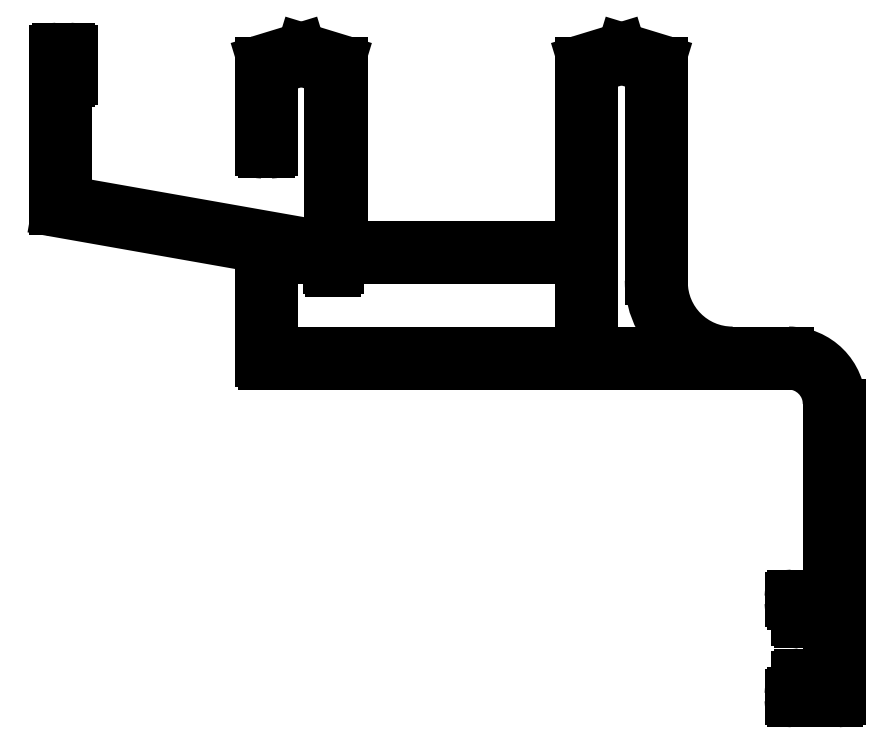
<metadata>
{"format":"dxf","ext":"dxf","renderer":"ezdxf+matplotlib","layout":"modelspace","background":"white","min_lineweight":24,"dpi":150}
</metadata>
<code>
0
SECTION
2
ENTITIES
0
ARC
8
0
10
866.8
20
112.5
30
0
40
0.3
50
0
51
73
0
LINE
8
0
10
867.1
20
92.69
30
0
11
867.1
21
112.5
31
0
0
LINE
8
0
10
863.9
20
113.7
30
0
11
866.9
21
112.8
31
0
0
ARC
8
0
10
866.8
20
92.69
30
0
40
0.3
50
260
51
0
0
ARC
8
0
10
863.9
20
113.4
30
0
40
0.3
50
73
51
107
0
LINE
8
0
10
866.8
20
92.39
30
0
11
837.2
21
97.61
31
0
0
LINE
8
0
10
863.8
20
113.7
30
0
11
860.8
21
112.8
31
0
0
ARC
8
0
10
837.2
20
97.9
30
0
40
0.3
50
180
51
260
0
ARC
8
0
10
860.9
20
112.5
30
0
40
0.3
50
107
51
180
0
LINE
8
0
10
836.9
20
97.9
30
0
11
836.9
21
111.1
31
0
0
LINE
8
0
10
860.6
20
103.4
30
0
11
860.6
21
112.5
31
0
0
ARC
8
0
10
837.1
20
111.1
30
0
40
0.2
50
90
51
180
0
ARC
8
0
10
860.3
20
103.4
30
0
40
0.3
50
270
51
0
0
LINE
8
0
10
837.2
20
111.3
30
0
11
837.1
21
111.3
31
0
0
LINE
8
0
10
859.4
20
103.1
30
0
11
860.3
21
103.1
31
0
0
ARC
8
0
10
837.2
20
111.6
30
0
40
0.3
50
270
51
0
0
ARC
8
0
10
859.4
20
103.4
30
0
40
0.3
50
180
51
270
0
LINE
8
0
10
837.5
20
111.6
30
0
11
837.5
21
115
31
0
0
LINE
8
0
10
859.1
20
103.4
30
0
11
859.1
21
113.6
31
0
0
ARC
8
0
10
837.2
20
115
30
0
40
0.3
50
0
51
90
0
ARC
8
0
10
859.4
20
113.6
30
0
40
0.3
50
107
51
180
0
LINE
8
0
10
835.7
20
115.3
30
0
11
837.2
21
115.3
31
0
0
LINE
8
0
10
863.8
20
115.3
30
0
11
859.3
21
113.9
31
0
0
ARC
8
0
10
835.7
20
115
30
0
40
0.3
50
90
51
180
0
ARC
8
0
10
863.9
20
115
30
0
40
0.3
50
73
51
107
0
LINE
8
0
10
835.4
20
96.65
30
0
11
835.4
21
115
31
0
0
LINE
8
0
10
863.9
20
115.3
30
0
11
868.4
21
113.9
31
0
0
ARC
8
0
10
835.7
20
96.65
30
0
40
0.3
50
180
51
260
0
ARC
8
0
10
868.3
20
113.6
30
0
40
0.3
50
0
51
73
0
LINE
8
0
10
858.9
20
92.26
30
0
11
835.7
21
96.35
31
0
0
LINE
8
0
10
868.6
20
92.7
30
0
11
868.6
21
113.6
31
0
0
ARC
8
0
10
858.8
20
91.96
30
0
40
0.3
50
0
51
80
0
ARC
8
0
10
868.9
20
92.7
30
0
40
0.3
50
180
51
270
0
LINE
8
0
10
859.1
20
79.08
30
0
11
859.1
21
91.96
31
0
0
LINE
8
0
10
868.9
20
92.4
30
0
11
895.7
21
92.4
31
0
0
ARC
8
0
10
859.4
20
79.08
30
0
40
0.3
50
180
51
270
0
ARC
8
0
10
895.7
20
92.7
30
0
40
0.3
50
270
51
0
0
LINE
8
0
10
859.4
20
78.78
30
0
11
920
21
78.78
31
0
0
LINE
8
0
10
896
20
92.7
30
0
11
896
21
113.6
31
0
0
ARC
8
0
10
920
20
74.28
30
0
40
4.5
50
0
51
90
0
ARC
8
0
10
896.3
20
113.6
30
0
40
0.3
50
107
51
180
0
LINE
8
0
10
924.5
20
52.28
30
0
11
924.5
21
74.28
31
0
0
LINE
8
0
10
900.7
20
115.3
30
0
11
896.2
21
113.9
31
0
0
LINE
8
0
10
920.4
20
52.28
30
0
11
924.5
21
52.28
31
0
0
ARC
8
0
10
900.8
20
115
30
0
40
0.3
50
73
51
107
0
ARC
8
0
10
920.4
20
51.98
30
0
40
0.3
50
90
51
180
0
LINE
8
0
10
900.8
20
115.3
30
0
11
905.3
21
113.9
31
0
0
LINE
8
0
10
920.1
20
51.38
30
0
11
920.1
21
51.98
31
0
0
ARC
8
0
10
905.2
20
113.6
30
0
40
0.3
50
0
51
73
0
ARC
8
0
10
920.4
20
51.38
30
0
40
0.3
50
180
51
270
0
LINE
8
0
10
905.5
20
88.28
30
0
11
905.5
21
113.6
31
0
0
LINE
8
0
10
920.4
20
51.08
30
0
11
920.9
21
51.08
31
0
0
ARC
8
0
10
913.5
20
88.28
30
0
40
8
50
180
51
270
0
LINE
8
0
10
920.9
20
49.28
30
0
11
920.9
21
51.08
31
0
0
LINE
8
0
10
913.5
20
80.28
30
0
11
920
21
80.28
31
0
0
ARC
8
0
10
921.2
20
49.28
30
0
40
0.3
50
180
51
270
0
ARC
8
0
10
920
20
74.28
30
0
40
6
50
0
51
90
0
LINE
8
0
10
921.2
20
48.98
30
0
11
921.8
21
48.98
31
0
0
LINE
8
0
10
926
20
40.18
30
0
11
926
21
74.28
31
0
0
ARC
8
0
10
921.8
20
49.28
30
0
40
0.3
50
270
51
0
0
ARC
8
0
10
925.7
20
40.18
30
0
40
0.3
50
270
51
0
0
LINE
8
0
10
922.1
20
49.28
30
0
11
922.1
21
51.08
31
0
0
LINE
8
0
10
920.4
20
39.88
30
0
11
925.7
21
39.88
31
0
0
LINE
8
0
10
922.1
20
51.08
30
0
11
924.5
21
51.08
31
0
0
ARC
8
0
10
920.4
20
40.18
30
0
40
0.3
50
180
51
270
0
LINE
8
0
10
924.5
20
41.08
30
0
11
924.5
21
51.08
31
0
0
LINE
8
0
10
920.1
20
40.78
30
0
11
920.1
21
40.18
31
0
0
LINE
8
0
10
922.1
20
41.08
30
0
11
924.5
21
41.08
31
0
0
ARC
8
0
10
920.4
20
40.78
30
0
40
0.3
50
90
51
180
0
LINE
8
0
10
922.1
20
41.08
30
0
11
922.1
21
42.88
31
0
0
LINE
8
0
10
920.4
20
41.08
30
0
11
920.9
21
41.08
31
0
0
ARC
8
0
10
921.8
20
42.88
30
0
40
0.3
50
0
51
90
0
LINE
8
0
10
920.9
20
41.08
30
0
11
920.9
21
42.88
31
0
0
LINE
8
0
10
921.2
20
43.18
30
0
11
921.8
21
43.18
31
0
0
ARC
8
0
10
921.2
20
42.88
30
0
40
0.3
50
90
51
180
0
ARC
8
0
10
860.9
20
90.7
30
0
40
0.3
50
90
51
180
0
LINE
8
0
10
860.9
20
91
30
0
11
866.9
21
91
31
0
0
LINE
8
0
10
860.6
20
80.58
30
0
11
860.6
21
90.7
31
0
0
LINE
8
0
10
866.9
20
91
30
0
11
866.9
21
89.8
31
0
0
ARC
8
0
10
860.9
20
80.58
30
0
40
0.3
50
180
51
270
0
ARC
8
0
10
867.2
20
89.8
30
0
40
0.3
50
180
51
270
0
LINE
8
0
10
895.7
20
80.28
30
0
11
860.9
21
80.28
31
0
0
LINE
8
0
10
867.2
20
89.5
30
0
11
867.9
21
89.5
31
0
0
ARC
8
0
10
895.7
20
80.58
30
0
40
0.3
50
270
51
0
0
ARC
8
0
10
867.9
20
89.8
30
0
40
0.3
50
270
51
0
0
LINE
8
0
10
896
20
90.7
30
0
11
896
21
80.58
31
0
0
LINE
8
0
10
868.2
20
89.8
30
0
11
868.2
21
91
31
0
0
ARC
8
0
10
895.7
20
90.7
30
0
40
0.3
50
0
51
90
0
LINE
8
0
10
868.2
20
91
30
0
11
895.7
21
91
31
0
0
ARC
8
0
10
908
20
80.48
30
0
40
0.2
50
270
51
55.72
0
LINE
8
0
10
908
20
80.28
30
0
11
897.8
21
80.28
31
0
0
ARC
8
0
10
913.5
20
88.5
30
0
40
9.5
50
180
51
235.7
0
ARC
8
0
10
897.8
20
80.58
30
0
40
0.3
50
180
51
270
0
LINE
8
0
10
904
20
112.7
30
0
11
904
21
88.5
31
0
0
LINE
8
0
10
897.5
20
80.58
30
0
11
897.5
21
112.7
31
0
0
ARC
8
0
10
903.7
20
112.7
30
0
40
0.3
50
0
51
73
0
ARC
8
0
10
897.8
20
112.7
30
0
40
0.3
50
107
51
180
0
LINE
8
0
10
900.8
20
113.9
30
0
11
903.8
21
113
31
0
0
LINE
8
0
10
897.7
20
113
30
0
11
900.7
21
113.9
31
0
0
ARC
8
0
10
900.8
20
113.6
30
0
40
0.3
50
73
51
107
0
ENDSEC
0
EOF

</code>
